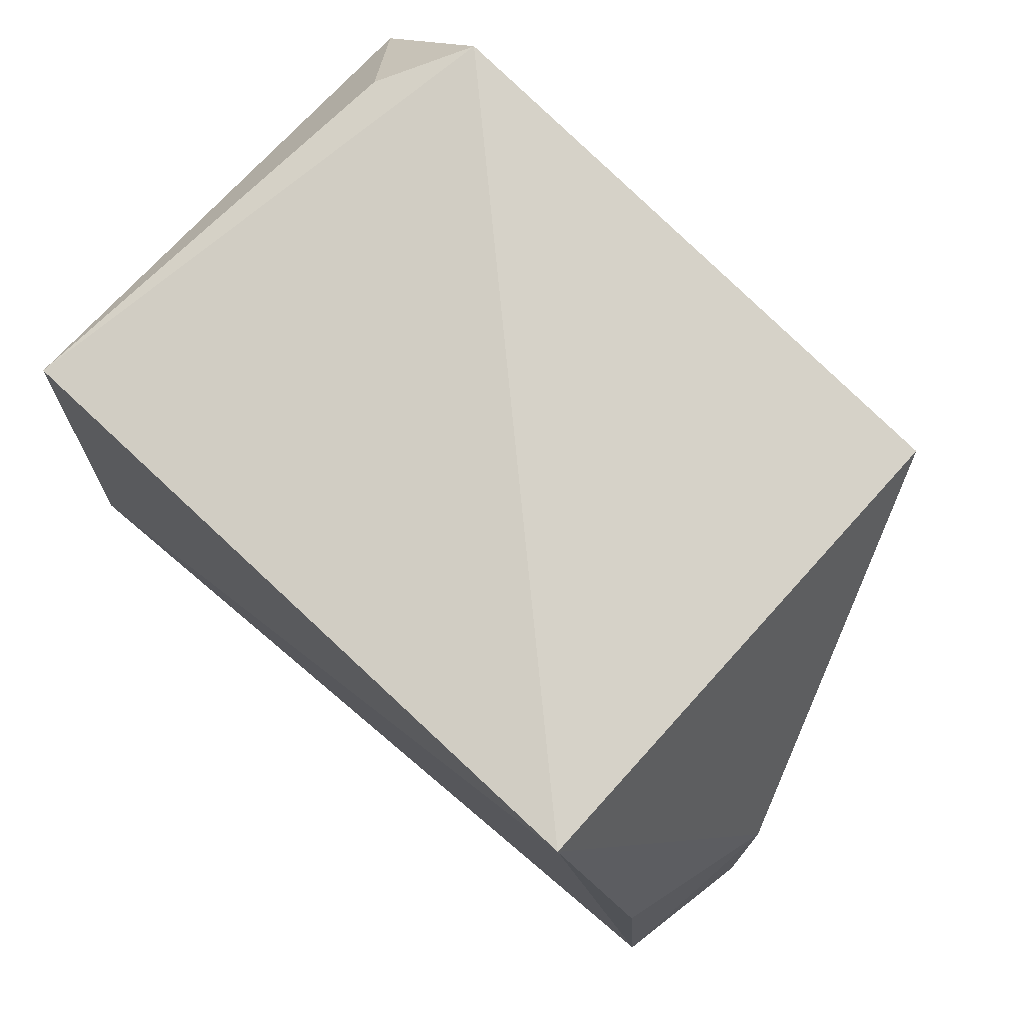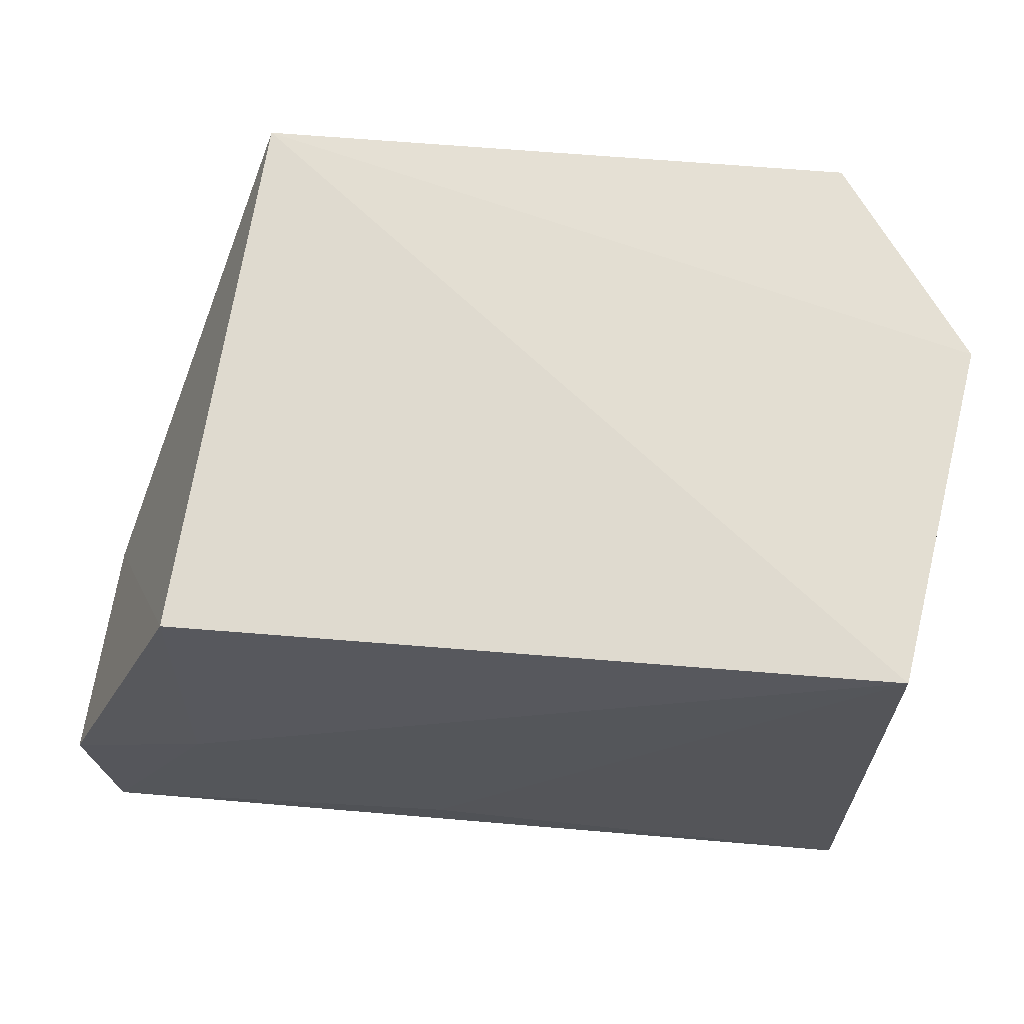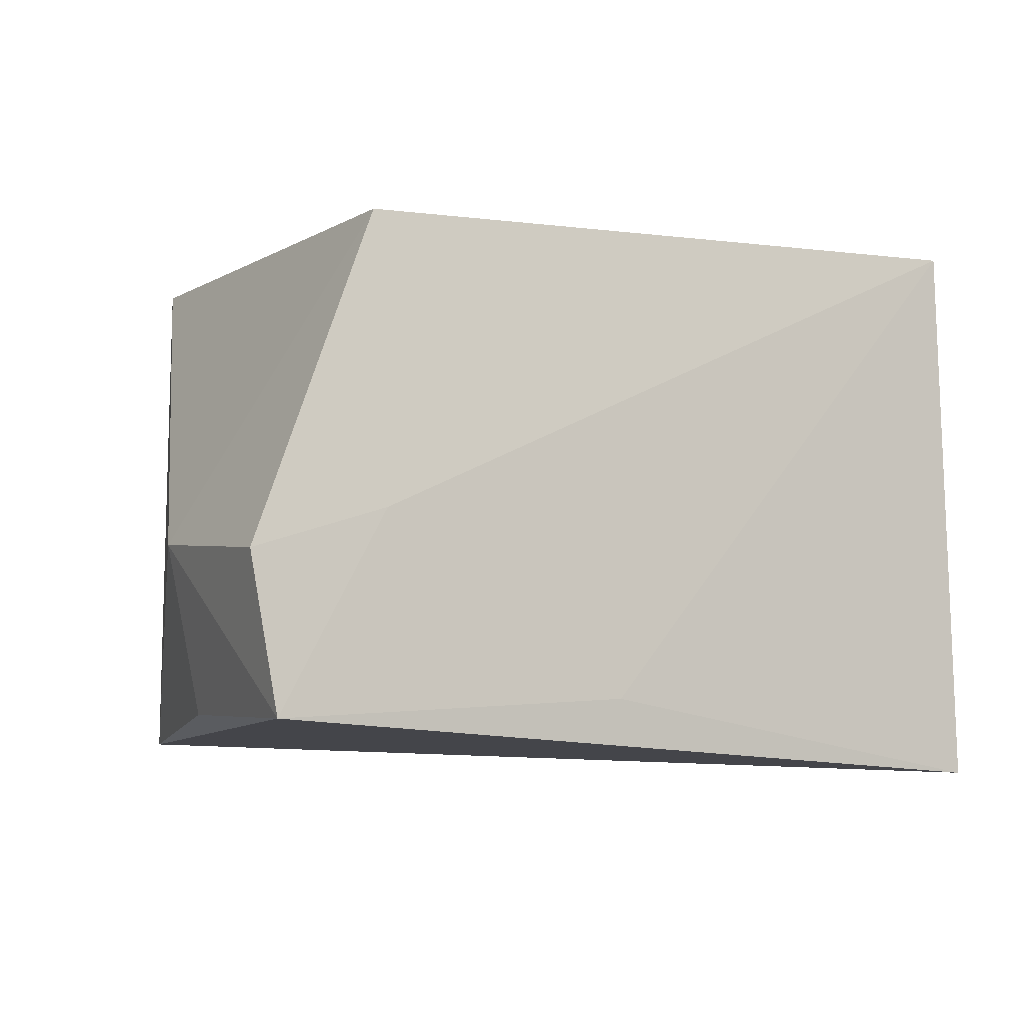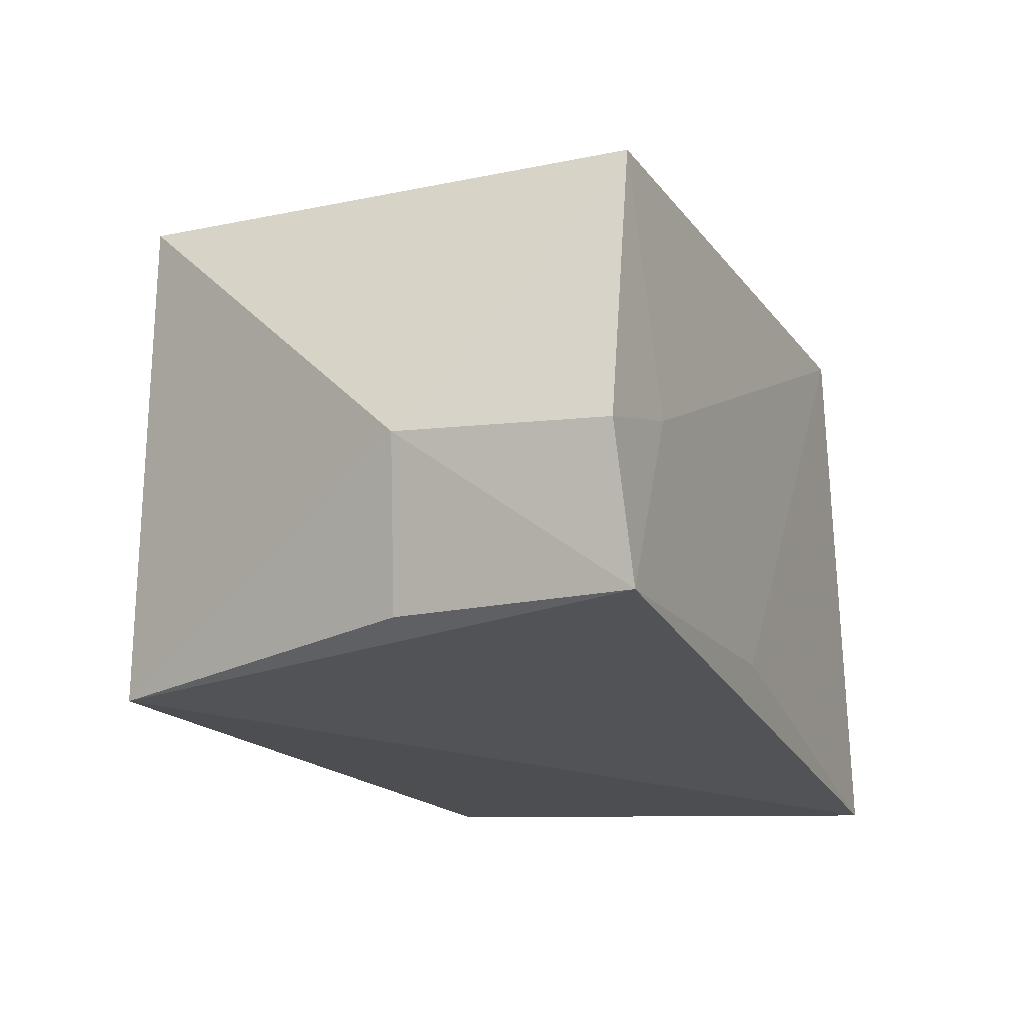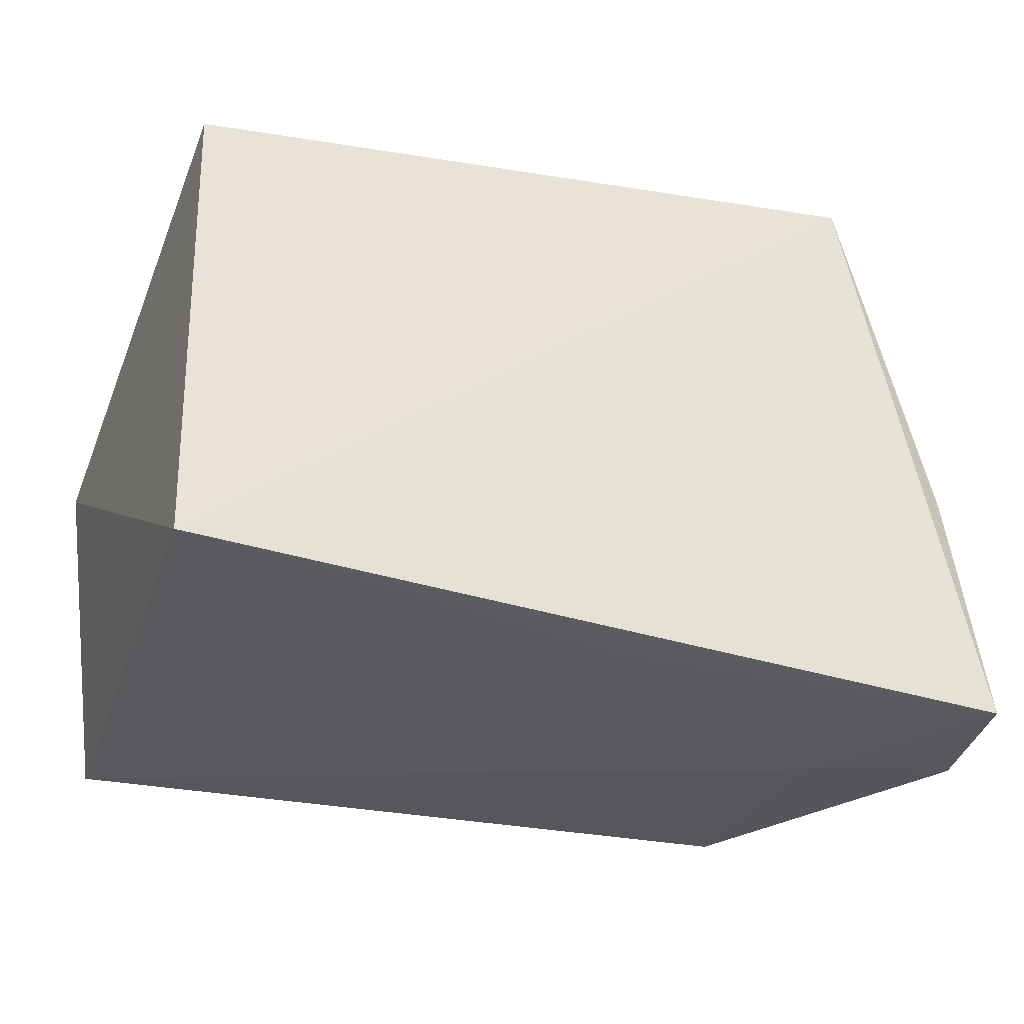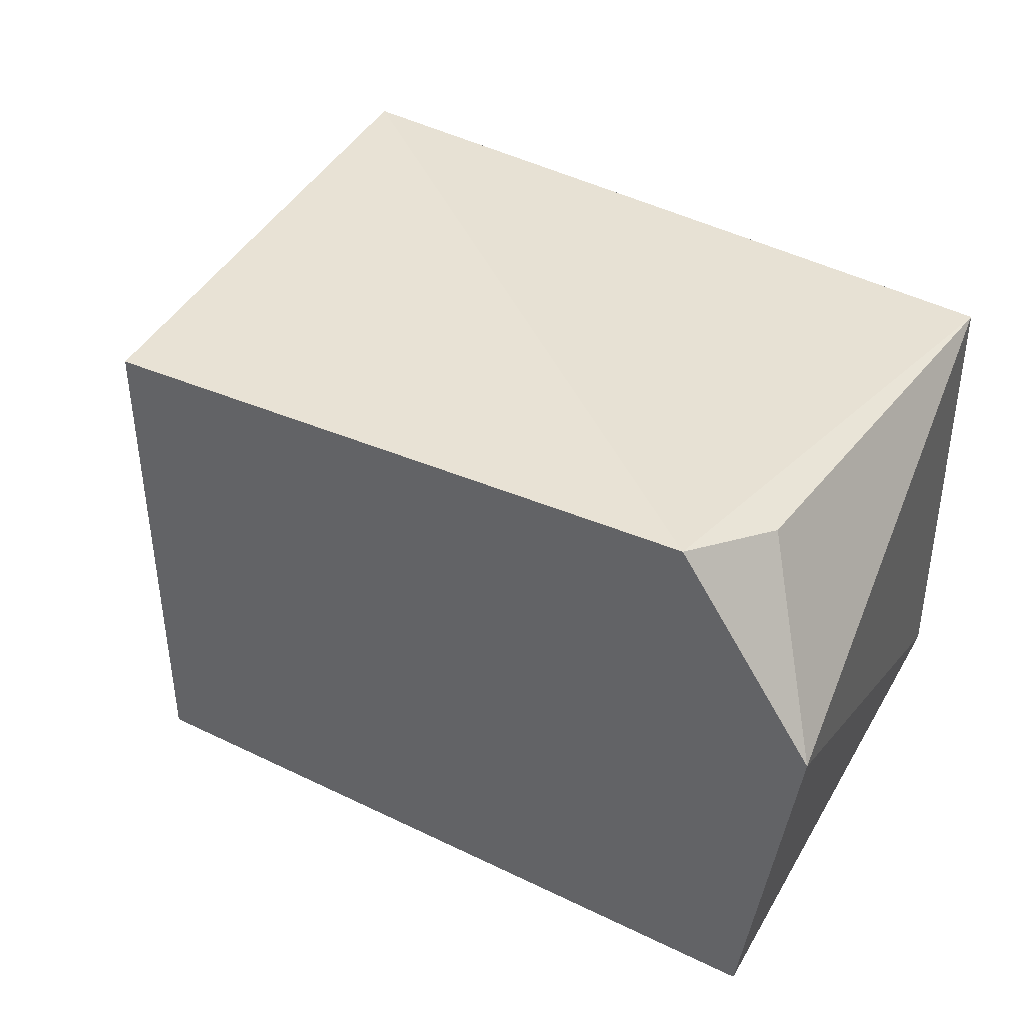
<metadata>
{"format":"obj","ext":"obj","renderer":"f3d","projection":"perspective","resolution":1024,"background":"white","views":[{"elev":78.2,"azim":42.7,"up":"+Z"},{"elev":66.6,"azim":-173.5,"up":"+Y"},{"elev":-7.8,"azim":148.5,"up":"+Y"},{"elev":-19.3,"azim":113.7,"up":"+Y"},{"elev":-31.9,"azim":-17.9,"up":"+Z"},{"elev":41.6,"azim":-153.0,"up":"+Z"}]}
</metadata>
<code>
v 0.0361 0.117 0.04637
v 0.04729 0.09129 0.01884
v 0.03796 0.1148 0.004459
v -0.01639 0.1184 0.004947
v -0.01708 0.07778 0.04252
v -0.01674 0.07485 0.004053
v 0.0364 0.07741 0.04645
v -0.009494 0.1181 0.0471
v 0.0464 0.07793 0.001414
v -0.02005 0.1187 0.03171
v 0.04831 0.08934 0.002036
v 0.0441 0.07887 0.02001
v 0.01805 0.08 0.002436
v -0.01371 0.1113 0.0453
v 0.03779 0.09285 0.002229
f 1 2 3
f 1 3 4
f 7 2 1
f 7 5 6
f 8 7 1
f 8 5 7
f 9 7 6
f 10 6 5
f 10 4 6
f 10 8 1
f 10 1 4
f 11 3 2
f 11 2 9
f 12 9 2
f 12 2 7
f 12 7 9
f 13 9 6
f 13 6 4
f 14 10 5
f 14 5 8
f 14 8 10
f 15 11 9
f 15 4 3
f 15 3 11
f 15 13 4
f 15 9 13

</code>
